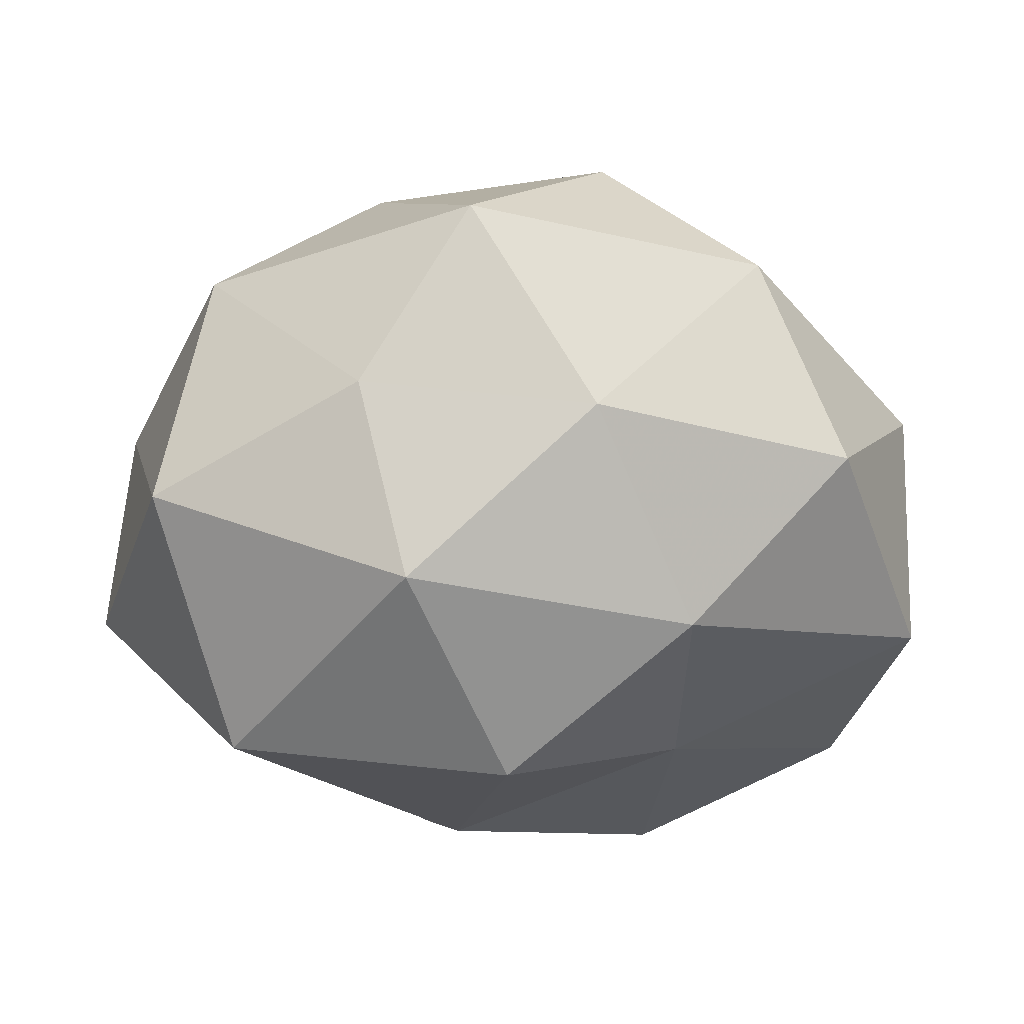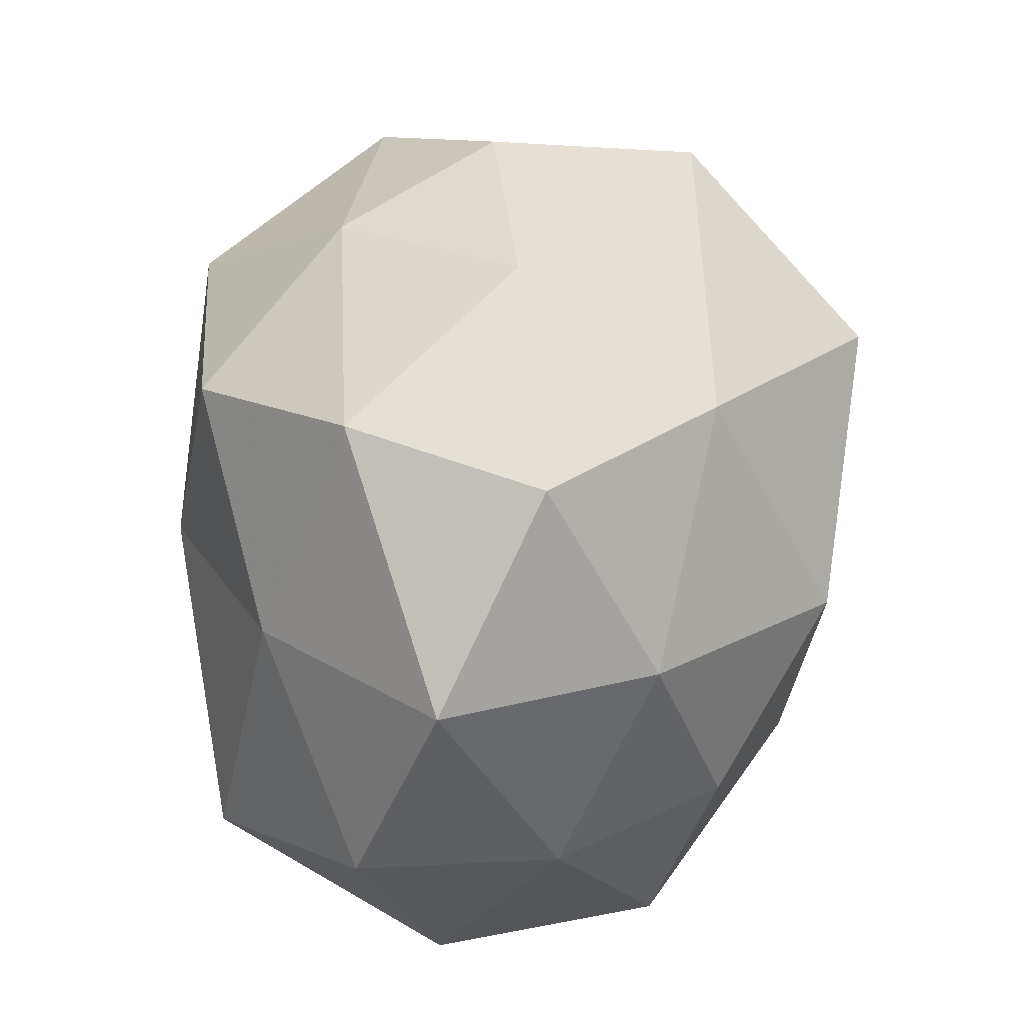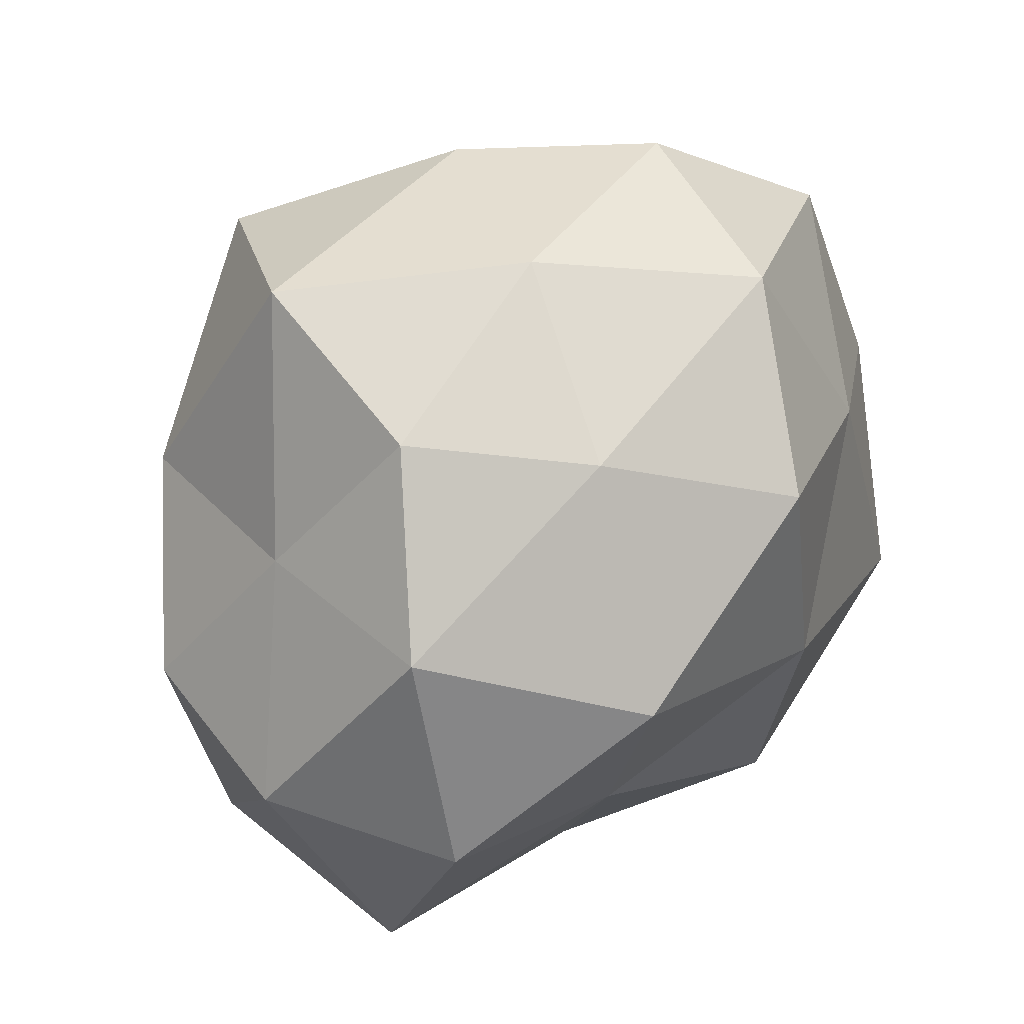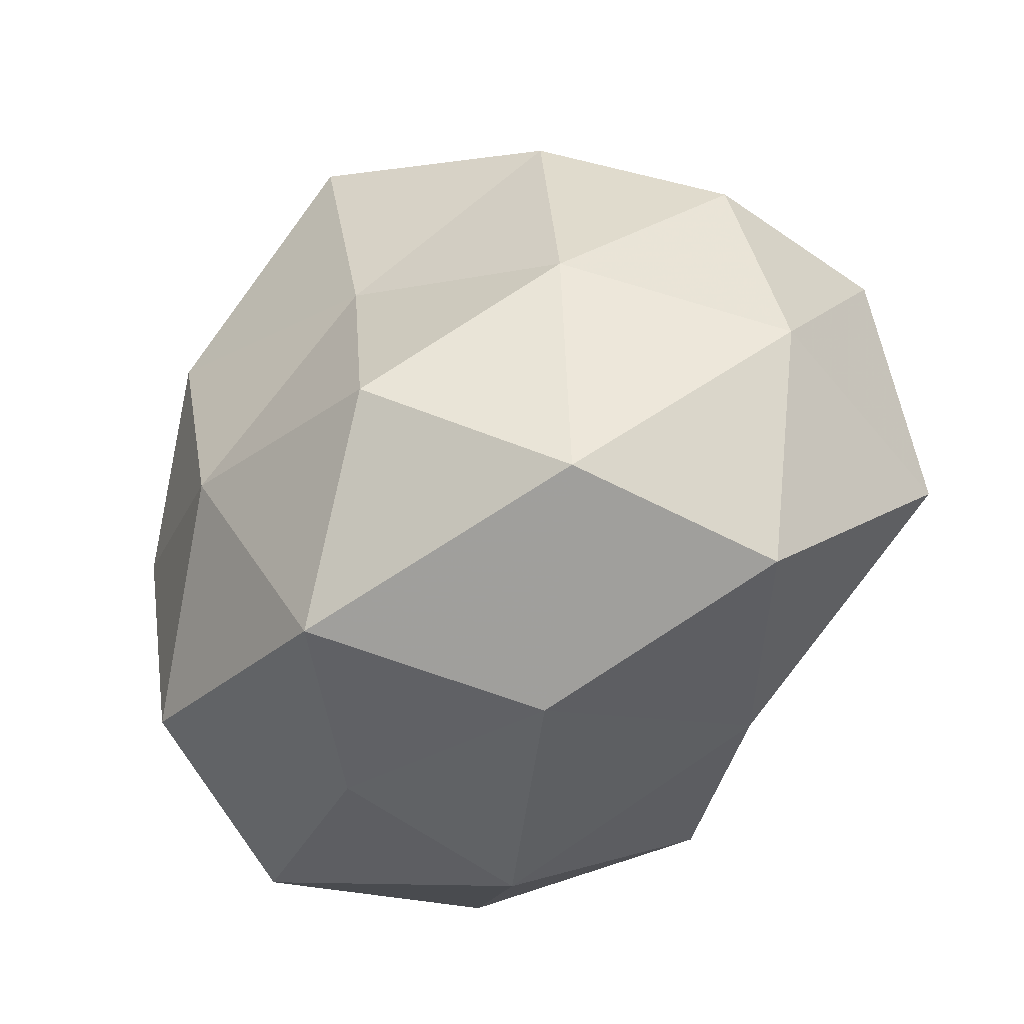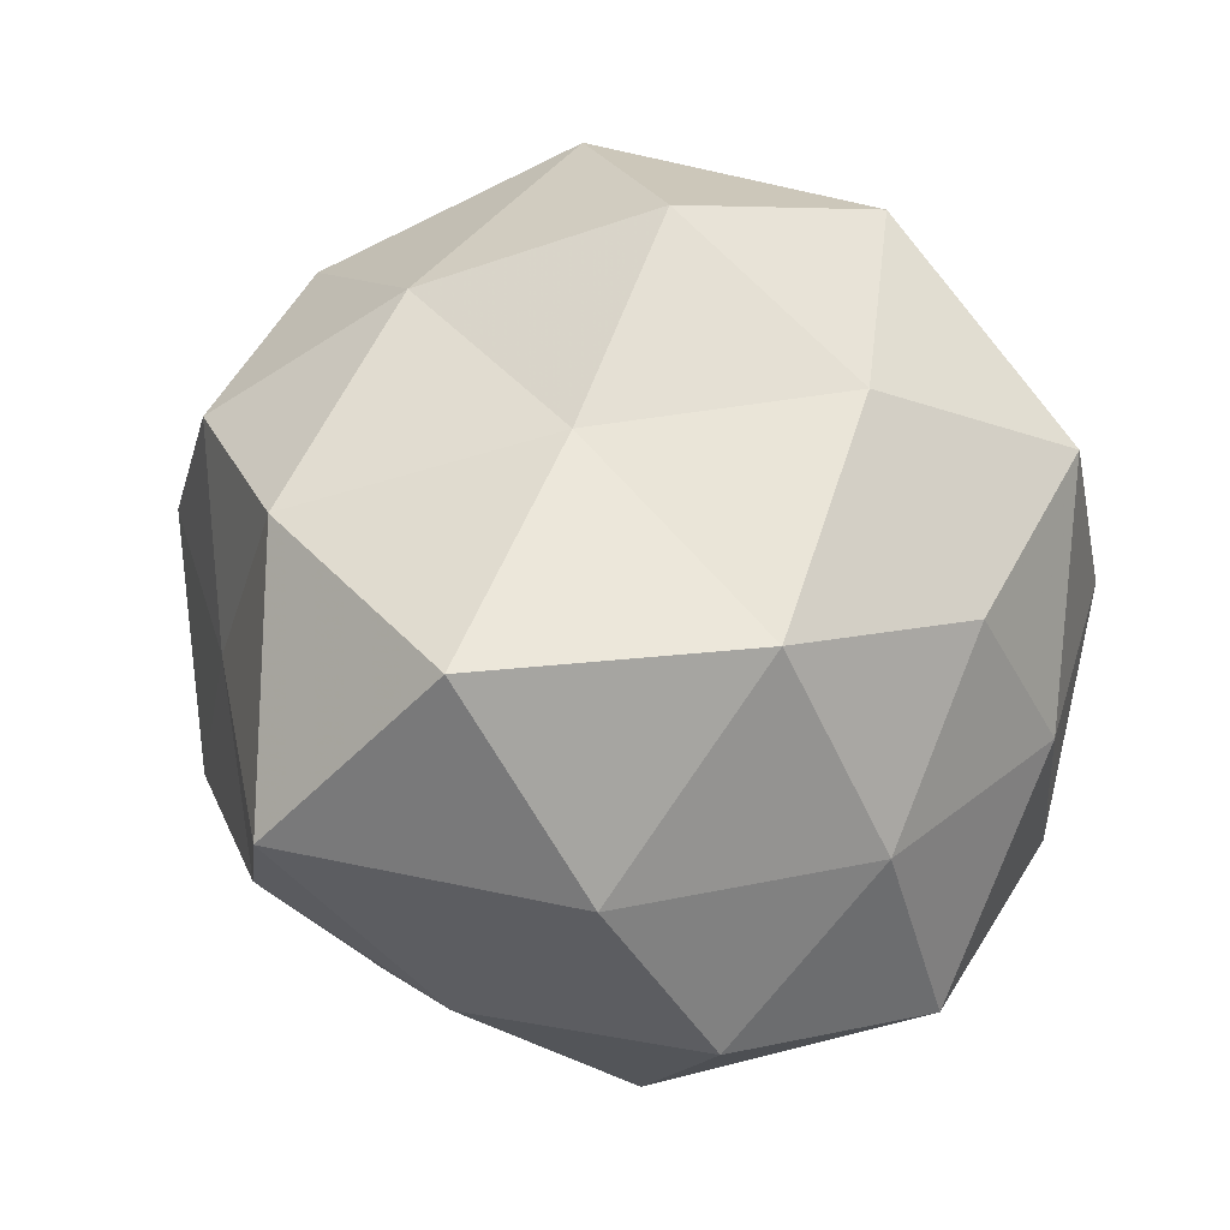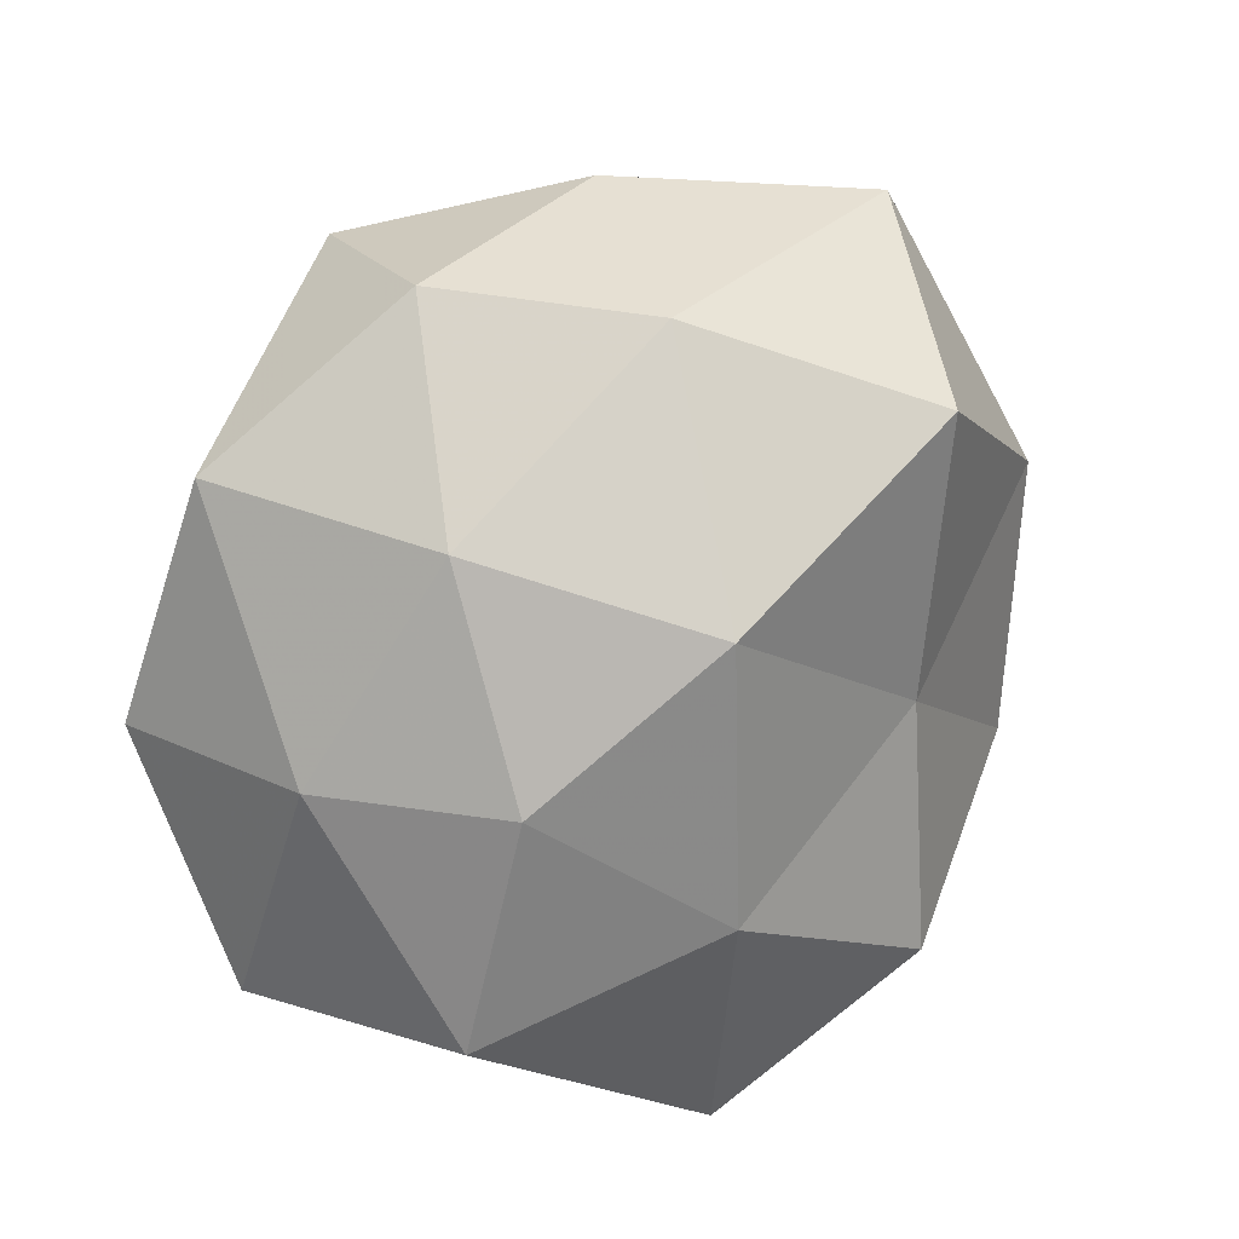
<metadata>
{"format":"obj","ext":"obj","renderer":"f3d","projection":"perspective","resolution":1024,"background":"white","views":[{"elev":-16.0,"azim":-6.7,"up":"+Z"},{"elev":50.0,"azim":-89.1,"up":"+Y"},{"elev":58.5,"azim":130.7,"up":"+Y"},{"elev":-60.2,"azim":39.8,"up":"+Y"},{"elev":65.5,"azim":-154.4,"up":"+Z"},{"elev":17.9,"azim":-45.4,"up":"+Y"}]}
</metadata>
<code>
v 0.03288 0.004647 -0.003528
v 0.002637 0.01868 0.02655
v -0.002155 0.03025 0.001078
v -0.001779 -0.01586 -0.02405
v 0.02195 0.01595 0.004566
v -0.01406 0.0266 -0.01064
v -0.004646 0.01998 -0.02193
v -0.02162 -0.01098 -0.02157
v 0.02338 0.01967 -0.01004
v -0.01396 0.007579 0.02417
v 0.03 -0.01271 0.005001
v -0.005926 -0.02851 0.01518
v -0.03041 0.01517 -0.00398
v -0.009935 0.02446 0.01509
v -0.02415 -0.01897 0.01193
v -0.02808 -0.01879 -0.004635
v 0.01562 -0.02612 0.01247
v -0.01909 0.009947 -0.01709
v -0.003629 0.00281 -0.02536
v 0.01082 -0.02285 -0.0141
v 0.01919 0.01118 0.01956
v 0.01276 -0.004751 -0.01976
v 0.005367 -0.01797 0.02302
v 0.02774 0.005336 -0.01751
v 0.00581 0.02642 -0.012
v 0.01405 0.02754 -0.001002
v 0.02174 -0.0264 -0.002276
v -0.03018 -0.002496 0.004472
v -0.0114 -0.01159 0.02231
v 0.02986 -0.01264 -0.01221
v 0.003849 -0.0006402 0.02316
v 0.02965 0.00311 0.01036
v -0.01366 -0.0263 0.002237
v -0.01921 0.02604 0.003229
v 0.01936 -0.007796 0.01785
v -0.02352 -0.002853 0.01641
v 0.01116 0.02923 0.01369
v -0.02423 0.01232 0.01128
v 0.01349 0.01495 -0.0236
v -0.03193 -0.001403 -0.01017
v 0.003005 -0.02955 9.542e-05
v -0.01012 -0.02651 -0.01213
f 1 9 5
f 14 10 2
f 18 6 7
f 13 6 18
f 8 19 4
f 18 7 19
f 18 19 8
f 4 19 22
f 22 20 4
f 17 23 12
f 1 24 9
f 6 3 25
f 7 6 25
f 5 9 26
f 25 3 26
f 26 9 25
f 11 17 27
f 16 15 28
f 15 12 29
f 29 12 23
f 11 30 1
f 30 20 22
f 1 30 24
f 24 30 22
f 11 27 30
f 30 27 20
f 31 2 10
f 21 2 31
f 31 10 29
f 23 31 29
f 32 1 5
f 32 11 1
f 32 5 21
f 15 33 12
f 16 33 15
f 6 34 3
f 13 34 6
f 14 3 34
f 35 17 11
f 35 23 17
f 21 31 35
f 35 31 23
f 32 35 11
f 32 21 35
f 28 15 36
f 29 10 36
f 36 15 29
f 2 37 14
f 37 3 14
f 21 37 2
f 5 37 21
f 37 26 3
f 5 26 37
f 38 10 14
f 28 38 13
f 13 38 34
f 34 38 14
f 38 36 10
f 28 36 38
f 19 7 39
f 19 39 22
f 9 24 39
f 22 39 24
f 25 39 7
f 9 39 25
f 40 8 16
f 40 18 8
f 40 13 18
f 40 28 13
f 40 16 28
f 17 12 41
f 27 17 41
f 41 20 27
f 41 12 33
f 8 4 42
f 8 42 16
f 42 4 20
f 16 42 33
f 42 20 41
f 33 42 41

</code>
